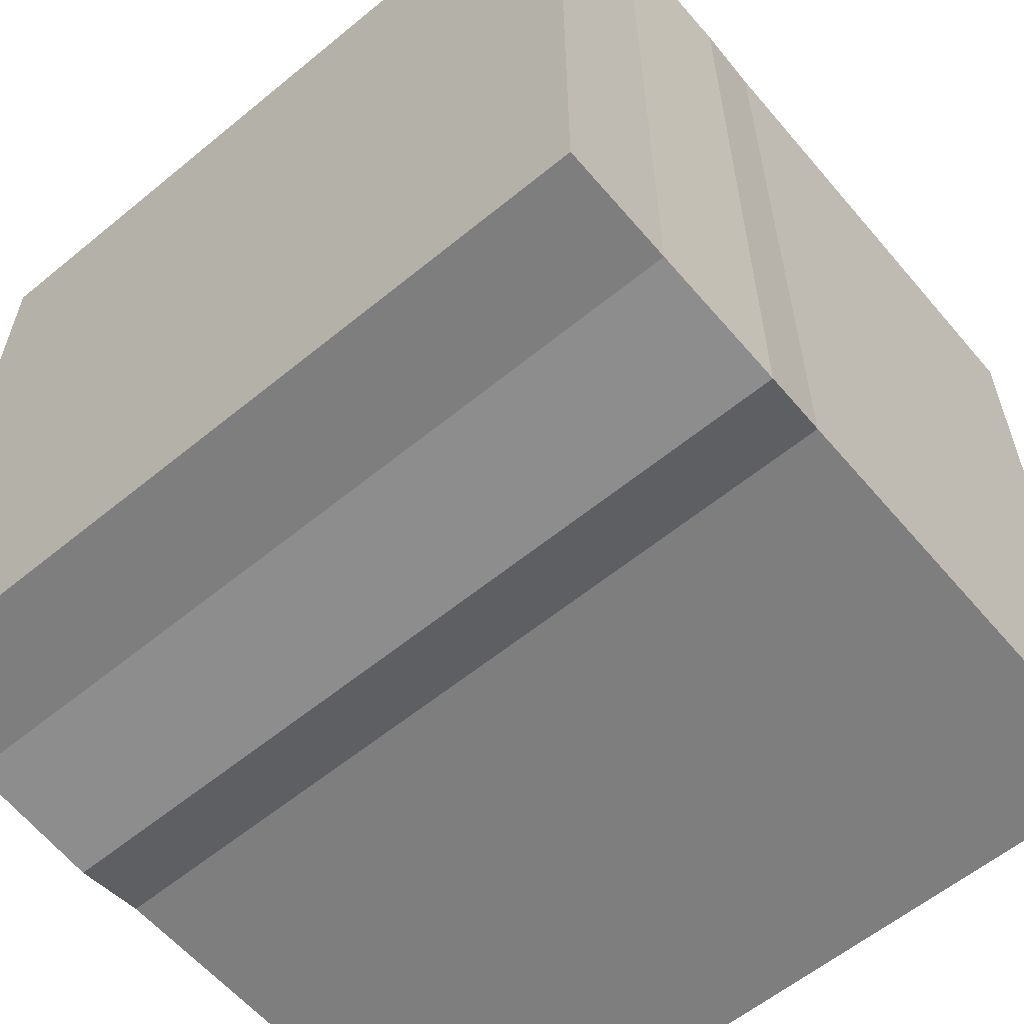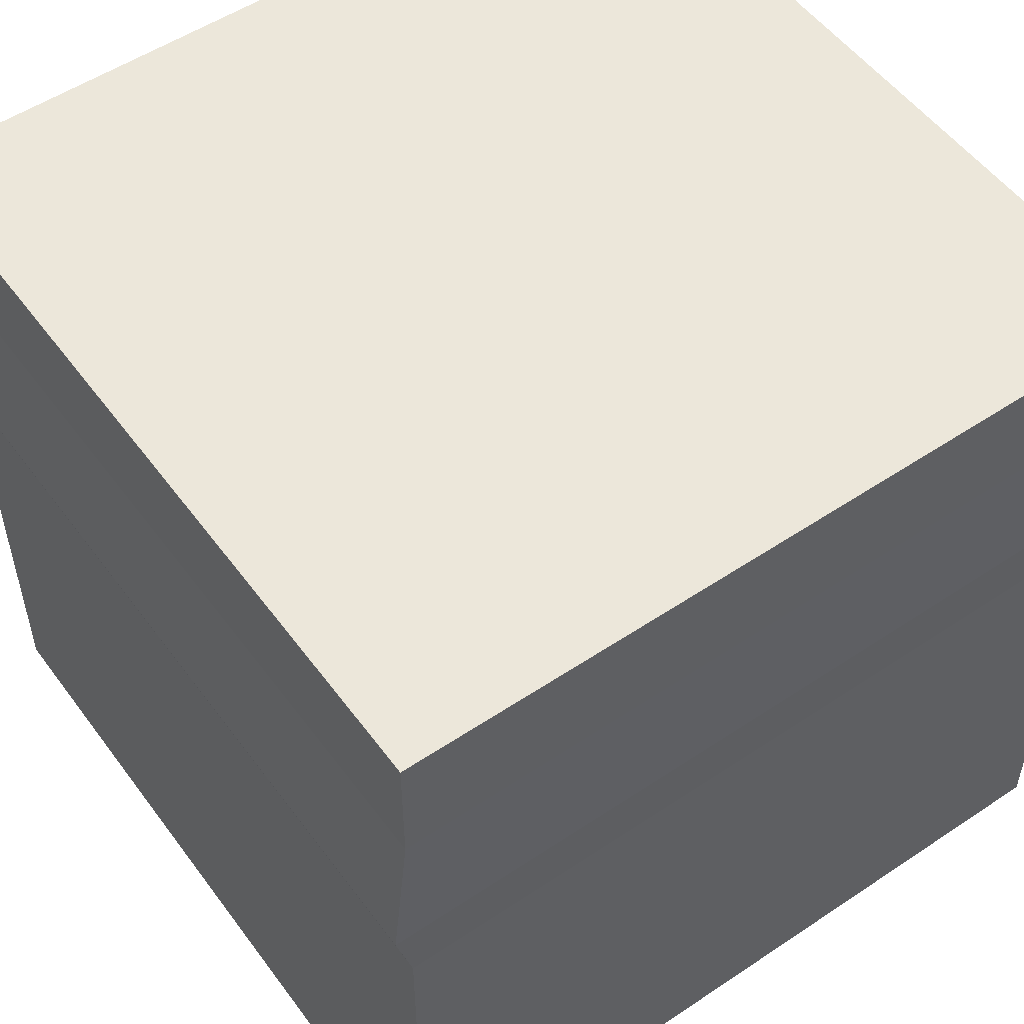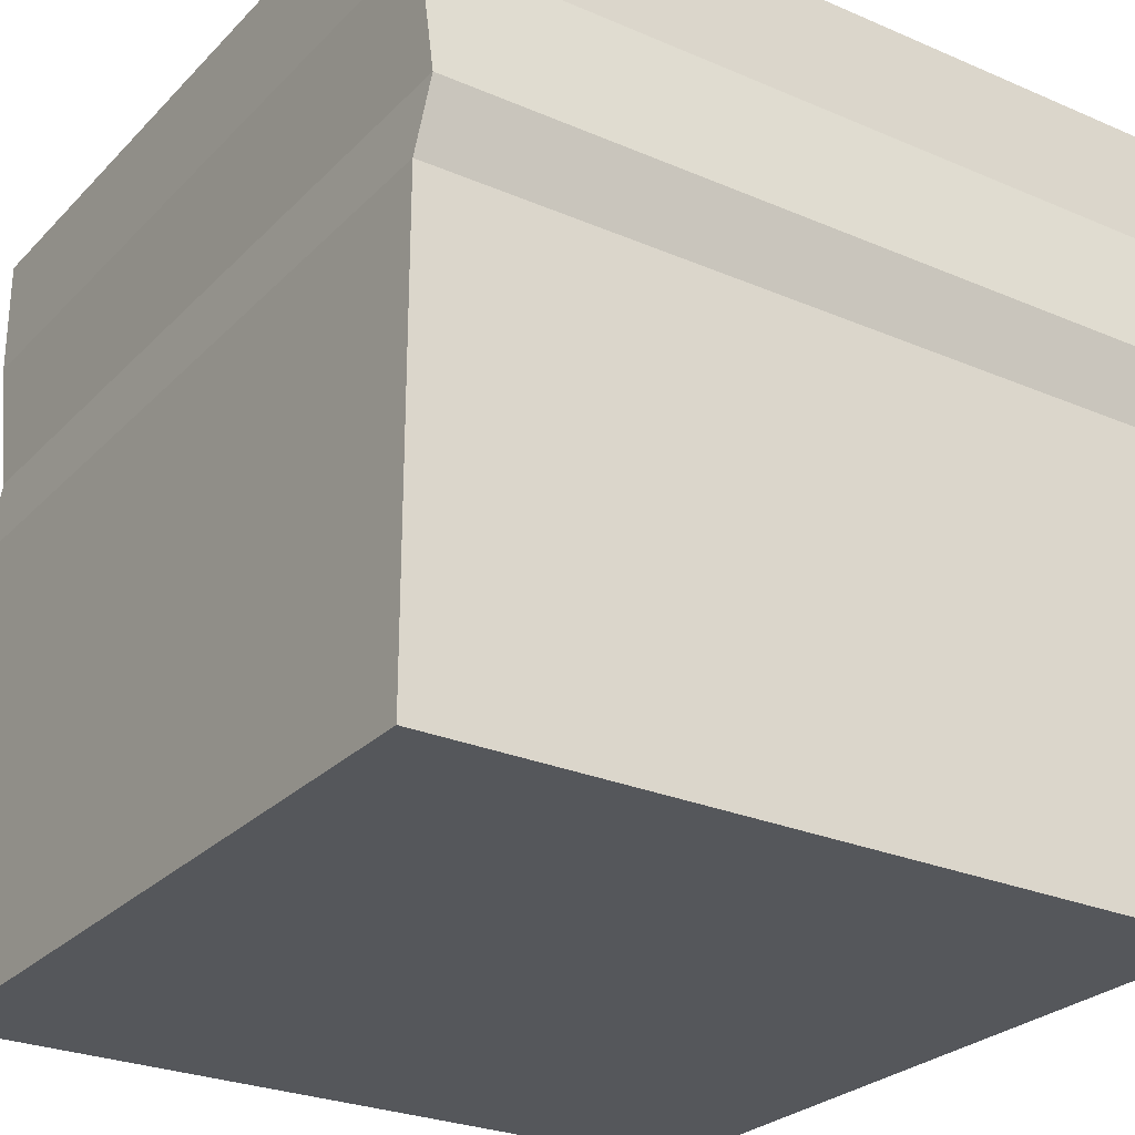
<metadata>
{"format":"obj","ext":"obj","renderer":"f3d","projection":"perspective","resolution":1024,"background":"white","views":[{"elev":-59.5,"azim":40.1,"up":"+Y"},{"elev":53.2,"azim":54.4,"up":"+Z"},{"elev":-26.9,"azim":-33.7,"up":"+Z"}]}
</metadata>
<code>
o Cube
v 1 1 -1
v 1 -1 -1
v 1 1 1
v 1 -1 1
v -1 1 -1
v -1 -1 -1
v -1 1 1
v -1 -1 1
v 1 0 -1
v -1 0 1
v 1 0 1
v -1 0 -1
v -1 -1 0
v 1 1 0
v -1 1 0
v 1 -1 0
v 1 0 0
v -1 0 0
v -1 0.5 1
v 1 0.5 -1
v 1 0.5 1
v -1 0.5 -1
v 1 0.5 0
v -1 0.5 0
v 1 -0.5 -1
v 1 -0.5 1
v -1 -0.5 -1
v -1 -0.5 1
v -1 -0.5 0
v 1 -0.5 0
v -1 1 -0.7768
v 1 -1 -0.7768
v -1 0 -0.7768
v -1 -1 -0.7768
v 1 1 -0.7768
v 1 0 -0.7768
v 1 0.5 -0.7768
v -1 0.5 -0.7768
v 1 -0.5 -0.7768
v -1 -0.5 -0.7768
v -1 -1 0.7013
v 1 1 0.7013
v 1 0 0.7013
v -1 1 0.7013
v 1 -1 0.7013
v -1 0 0.7013
v -1 0.5 0.7013
v 1 0.5 0.7013
v -1 -0.5 0.7013
v 1 -0.5 0.7013
v 1 0.1559 -1
v 1 0.1559 1
v -1 0.1559 -1
v 1 0.1559 0
v -1 0.1559 0
v -1 0.1559 1
v -1 0.1559 -0.7768
v 1 0.1559 -0.7768
v 1 0.1559 0.7013
v -1 0.1559 0.7013
v -1 1 0.1807
v 1 -1 0.1807
v -1 0 0.1807
v -1 0.5 0.1807
v -1 -0.5 0.1807
v -1 -1 0.1807
v 1 1 0.1807
v 1 0 0.1807
v 1 0.5 0.1807
v 1 -0.5 0.1807
v 1 0.1559 0.1807
v -1 0.1559 0.1807
v -1 -1 -0.5747
v 1 1 -0.5747
v 1 0 -0.5747
v 1 0.5 -0.5747
v 1 -0.5 -0.5747
v -1 1 -0.5747
v 1 -1 -0.5747
v -1 0 -0.5747
v -1 0.5 -0.5747
v -1 -0.5 -0.5747
v -1 0.1559 -0.5747
v 1 0.1559 -0.5747
v -0.4472 -1 -1
v -0.4472 1 1
v -0.4472 -1 1
v -0.4472 1 -1
v -0.4472 0 -1
v -0.4472 0 1
v -0.4472 -1 0
v -0.4472 1 0
v -0.4472 0.5 -1
v -0.4472 0.5 1
v -0.4472 -0.5 1
v -0.4472 -0.5 -1
v -0.4472 1 -0.7768
v -0.4472 -1 -0.7768
v -0.4472 -1 0.7013
v -0.4472 1 0.7013
v -0.4472 0.1559 1
v -0.4472 0.1559 -1
v -0.4472 1 0.1807
v -0.4472 -1 0.1807
v -0.4472 1 -0.5747
v -0.4472 -1 -0.5747
v -0.134 -1 1
v -0.134 1 -1
v -0.134 0 -1
v -0.134 1 0
v -0.134 0.5 -1
v -0.134 -0.5 -1
v -0.134 1 -0.7768
v -0.134 1 0.7013
v -0.134 0.1559 -1
v -0.134 1 0.1807
v -0.134 1 -0.5747
v -0.134 -1 -1
v -0.134 1 1
v -0.134 0 1
v -0.134 -1 0
v -0.134 0.5 1
v -0.134 -0.5 1
v -0.134 -1 -0.7768
v -0.134 -1 0.7013
v -0.134 0.1559 1
v -0.134 -1 0.1807
v -0.134 -1 -0.5747
v -0.9879 -1.047 0.3591
v 1.012 0.9533 0.3591
v 1.012 -0.04666 0.3591
v 1.012 0.4533 0.3591
v 1.012 -0.5467 0.3591
v 1.012 0.1093 0.3591
v -0.9879 0.9533 0.3591
v 1.012 -1.047 0.3591
v -0.9879 -0.04666 0.3591
v -0.9879 0.4533 0.3591
v -0.9879 -0.5467 0.3591
v -0.9879 0.1093 0.3591
v -0.4351 0.9533 0.3591
v -0.4351 -1.047 0.3591
v -0.1219 0.9533 0.3591
v -0.1219 -1.047 0.3591
v 0.09411 -1 1
v 0.09411 1 -1
v 0.09411 0 -1
v 0.09411 1 0
v 0.09411 0.5 -1
v 0.09411 -0.5 -1
v 0.09411 1 -0.7768
v 0.09411 1 0.7013
v 0.09411 0.1559 -1
v 0.09411 1 0.1807
v 0.09411 1 -0.5747
v 0.09411 -1 -1
v 0.09411 1 1
v 0.09411 0 1
v 0.09411 -1 0
v 0.09411 0.5 1
v 0.09411 -0.5 1
v 0.09411 -1 -0.7768
v 0.09411 -1 0.7013
v 0.09411 0.1559 1
v 0.09411 -1 0.1807
v 0.09411 -1 -0.5747
v 0.1062 0.9533 0.3591
v 0.1062 -1.047 0.3591
v -1 -1 -0.2526
v 1 1 -0.2526
v 1 0 -0.2526
v 1 0.5 -0.2526
v 1 -0.5 -0.2526
v 1 0.1559 -0.2526
v -1 1 -0.2526
v 1 -1 -0.2526
v -1 0 -0.2526
v -1 0.5 -0.2526
v -1 -0.5 -0.2526
v -1 0.1559 -0.2526
v -0.4472 1 -0.2526
v -0.4472 -1 -0.2526
v -0.134 1 -0.2526
v -0.134 -1 -0.2526
v 0.09411 1 -0.2526
v 0.09411 -1 -0.2526
v 0.6245 -1 1
v 0.6245 1 -1
v 0.6245 0 -1
v 0.6245 1 0
v 0.6245 0.5 -1
v 0.6245 -0.5 -1
v 0.6245 1 -0.7768
v 0.6245 1 0.7013
v 0.6245 0.1559 -1
v 0.6245 1 0.1807
v 0.6245 1 -0.5747
v 0.6366 0.9533 0.3591
v 0.6245 -1 -1
v 0.6245 1 1
v 0.6245 0 1
v 0.6245 -1 0
v 0.6245 0.5 1
v 0.6245 -0.5 1
v 0.6245 -1 -0.7768
v 0.6245 -1 0.7013
v 0.6245 0.1559 1
v 0.6245 -1 0.1807
v 0.6245 -1 -0.5747
v 0.6366 -1.047 0.3591
v 0.6245 1 -0.2526
v 0.6245 -1 -0.2526
v 0.3887 -1 -1
v 0.3887 1 1
v 0.3887 0 1
v 0.3887 -1 0
v 0.3887 0.5 1
v 0.3887 -0.5 1
v 0.3887 -1 -0.7768
v 0.3887 -1 0.7013
v 0.3887 0.1559 1
v 0.3887 -1 0.1807
v 0.3887 -1 -0.5747
v 0.4008 -1.047 0.3591
v 0.3887 -1 -0.2526
v 0.3887 -1 1
v 0.3887 1 -1
v 0.3887 0 -1
v 0.3887 1 0
v 0.3887 0.5 -1
v 0.3887 -0.5 -1
v 0.3887 1 -0.7768
v 0.3887 1 0.7013
v 0.3887 0.1559 -1
v 0.3887 1 0.1807
v 0.3887 1 -0.5747
v 0.4008 0.9533 0.3591
v 0.3887 1 -0.2526
v -1 0.616 1
v 1 0.616 -1
v 1 0.616 1
v -1 0.616 -1
v 1 0.616 0
v -1 0.616 0
v 1 0.616 -0.7768
v -1 0.616 -0.7768
v -1 0.616 0.7013
v 1 0.616 0.7013
v 1 0.616 0.1807
v -1 0.616 0.1807
v -1 0.616 -0.5747
v 1 0.616 -0.5747
v -0.4472 0.616 -1
v -0.4472 0.616 1
v -0.134 0.616 1
v -0.134 0.616 -1
v -0.9879 0.5694 0.3591
v 1.012 0.5694 0.3591
v 0.09411 0.616 1
v 0.09411 0.616 -1
v -1 0.616 -0.2526
v 1 0.616 -0.2526
v 0.6245 0.616 1
v 0.6245 0.616 -1
v 0.3887 0.616 -1
v 0.3887 0.616 1
v -1 0.8549 1
v 1 0.8549 -1
v 1 0.8549 1
v -1 0.8549 -1
v 1 0.8549 0
v -1 0.8549 0
v 1 0.8549 -0.7768
v -1 0.8549 -0.7768
v -1 0.8549 0.7013
v 1 0.8549 0.7013
v 1 0.8549 0.1807
v -1 0.8549 0.1807
v -1 0.8549 -0.5747
v 1 0.8549 -0.5747
v -0.4472 0.8549 -1
v -0.4472 0.8549 1
v -0.134 0.8549 1
v -0.134 0.8549 -1
v -0.9879 0.8083 0.3591
v 1.012 0.8083 0.3591
v 0.09411 0.8549 1
v 0.09411 0.8549 -1
v -1 0.8549 -0.2526
v 1 0.8549 -0.2526
v 0.6245 0.8549 1
v 0.6245 0.8549 -1
v 0.3887 0.8549 -1
v 0.3887 0.8549 1
v 0.4737 -1 1
v 0.4737 1 -1
v 0.4737 0 -1
v 0.4737 1 0
v 0.4737 0.5 -1
v 0.4737 -0.5 -1
v 0.4737 1 -0.7768
v 0.4737 1 0.7013
v 0.4737 0.1559 -1
v 0.4737 1 0.1807
v 0.4737 1 -0.5747
v 0.4858 0.9533 0.3591
v 0.4737 1 -0.2526
v 0.4737 -1 -1
v 0.4737 1 1
v 0.4737 0 1
v 0.4737 -1 0
v 0.4737 0.5 1
v 0.4737 -0.5 1
v 0.4737 -1 -0.7768
v 0.4737 -1 0.7013
v 0.4737 0.1559 1
v 0.4737 -1 0.1807
v 0.4737 -1 -0.5747
v 0.4858 -1.047 0.3591
v 0.4737 -1 -0.2526
v 0.4737 0.616 1
v 0.4737 0.616 -1
v 0.4737 0.8549 1
v 0.4737 0.8549 -1
v 0.8406 -1 1
v 0.8406 1 -1
v 0.8406 0 -1
v 0.8406 1 0
v 0.8406 0.5 -1
v 0.8406 -0.5 -1
v 0.8406 1 -0.7768
v 0.8406 1 0.7013
v 0.8406 0.1559 -1
v 0.8406 1 0.1807
v 0.8406 1 -0.5747
v 0.8527 0.9533 0.3591
v 0.8406 1 -0.2526
v 0.8406 -1 -1
v 0.8406 1 1
v 0.8406 0 1
v 0.8406 -1 0
v 0.8406 0.5 1
v 0.8406 -0.5 1
v 0.8406 -1 -0.7768
v 0.8406 -1 0.7013
v 0.8406 0.1559 1
v 0.8406 -1 0.1807
v 0.8406 -1 -0.5747
v 0.8527 -1.047 0.3591
v 0.8406 -1 -0.2526
v 0.8406 0.616 1
v 0.8406 0.616 -1
v 0.8406 0.8549 1
v 0.8406 0.8549 -1
v -0.6472 -1 -1
v -0.6472 1 1
v -0.6472 0 1
v -0.6472 -1 0
v -0.6472 0.5 1
v -0.6472 -0.5 1
v -0.6472 -1 -0.7768
v -0.6472 -1 0.7013
v -0.6472 0.1559 1
v -0.6472 -1 0.1807
v -0.6472 -1 -0.5747
v -0.6472 -1 1
v -0.6472 1 -1
v -0.6472 0 -1
v -0.6472 1 0
v -0.6472 0.5 -1
v -0.6472 -0.5 -1
v -0.6472 1 -0.7768
v -0.6472 1 0.7013
v -0.6472 0.1559 -1
v -0.6472 1 0.1807
v -0.6472 1 -0.5747
v -0.6351 -1.047 0.3591
v -0.6351 0.9533 0.3591
v -0.6472 -1 -0.2526
v -0.6472 1 -0.2526
v -0.6472 0.616 -1
v -0.6472 0.616 1
v -0.6472 0.8549 -1
v -0.6472 0.8549 1
v -0.8786 -1 -1
v -0.8786 1 1
v -0.8786 0 1
v -0.8786 -1 0
v -0.8786 0.5 1
v -0.8786 -0.5 1
v -0.8786 -1 -0.7768
v -0.8786 -1 0.7013
v -0.8786 0.1559 1
v -0.8786 -1 0.1807
v -0.8786 -1 -0.5747
v -0.8665 -1.047 0.3591
v -0.8786 -1 -0.2526
v -0.8786 0.616 1
v -0.8786 0.8549 1
v -0.8786 -1 1
v -0.8786 1 -1
v -0.8786 0 -1
v -0.8786 1 0
v -0.8786 0.5 -1
v -0.8786 -0.5 -1
v -0.8786 1 -0.7768
v -0.8786 1 0.7013
v -0.8786 0.1559 -1
v -0.8786 1 0.1807
v -0.8786 1 -0.5747
v -0.8665 0.9533 0.3591
v -0.8786 1 -0.2526
v -0.8786 0.616 -1
v -0.8786 0.8549 -1
f 407 44 7 386
f 399 386 7 267
f 274 31 5 270
f 345 45 4 325
f 276 42 3 269
f 354 326 1 268
f 330 327 9 25
f 50 43 11 26
f 40 33 12 27
f 390 387 10 28
f 65 63 18 29
f 173 171 17 30
f 290 170 14 271
f 350 176 16 341
f 278 61 15 272
f 412 175 15 403
f 72 64 24 55
f 174 172 23 54
f 333 329 20 51
f 59 48 21 52
f 57 38 22 53
f 393 389 19 56
f 176 173 30 16
f 66 65 29 13
f 400 390 28 8
f 34 40 27 6
f 45 50 26 4
f 338 330 25 2
f 73 82 40 34
f 2 25 39 32
f 83 81 38 57
f 51 20 37 58
f 401 5 31 406
f 338 2 32 344
f 268 1 35 273
f 25 9 36 39
f 82 80 33 40
f 279 78 31 274
f 136 133 50 45
f 8 28 49 41
f 134 132 48 59
f 56 19 47 60
f 267 7 44 275
f 28 10 46 49
f 133 131 43 50
f 286 130 42 276
f 349 136 45 345
f 411 135 44 407
f 10 56 60 46
f 131 134 59 43
f 9 51 58 36
f 80 83 57 33
f 387 393 56 10
f 33 57 53 12
f 43 59 52 11
f 327 333 51 9
f 171 174 54 17
f 63 72 55 18
f 137 140 72 63
f 17 54 71 68
f 403 15 61 409
f 341 16 62 347
f 271 14 67 277
f 30 17 68 70
f 54 23 69 71
f 16 30 70 62
f 129 139 65 66
f 140 138 64 72
f 285 135 61 278
f 139 137 63 65
f 36 58 84 75
f 177 180 83 80
f 289 175 78 279
f 179 177 80 82
f 180 178 81 83
f 169 179 82 73
f 32 39 77 79
f 58 37 76 84
f 406 31 78 410
f 344 32 79 348
f 273 35 74 280
f 39 36 75 77
f 361 98 106 365
f 113 97 105 117
f 358 91 104 364
f 110 92 103 116
f 368 374 102 89
f 120 126 101 90
f 143 141 100 114
f 377 142 99 362
f 355 85 98 361
f 108 88 97 113
f 355 371 96 85
f 107 123 95 87
f 126 122 94 101
f 374 370 93 102
f 183 181 92 110
f 379 182 91 358
f 123 120 90 95
f 371 368 89 96
f 383 367 88 281
f 362 99 87 366
f 283 119 86 282
f 114 100 86 119
f 152 114 119 157
f 287 157 119 283
f 161 158 120 123
f 185 183 110 148
f 164 160 122 126
f 145 161 123 107
f 146 108 113 151
f 167 143 114 152
f 158 164 126 120
f 148 110 116 154
f 151 113 117 155
f 98 124 128 106
f 91 121 127 104
f 89 102 115 109
f 142 144 125 99
f 85 118 124 98
f 85 96 112 118
f 102 93 111 115
f 182 184 121 91
f 96 89 109 112
f 281 88 108 284
f 99 125 107 87
f 104 127 144 142
f 154 116 143 167
f 364 104 142 377
f 116 103 141 143
f 49 46 137 139
f 275 44 135 285
f 60 47 138 140
f 41 49 139 129
f 46 60 140 137
f 68 71 134 131
f 409 61 135 411
f 347 62 136 349
f 277 67 130 286
f 70 68 131 133
f 71 69 132 134
f 62 70 133 136
f 127 165 168 144
f 235 154 167 237
f 232 151 155 236
f 229 148 154 235
f 215 221 164 158
f 237 167 152 233
f 227 146 151 232
f 226 218 161 145
f 221 217 160 164
f 238 185 148 229
f 218 215 158 161
f 294 214 157 287
f 233 152 157 214
f 124 162 166 128
f 121 159 165 127
f 109 115 153 147
f 144 168 163 125
f 118 156 162 124
f 118 112 150 156
f 115 111 149 153
f 184 186 159 121
f 112 109 147 150
f 284 108 146 288
f 125 163 145 107
f 128 166 186 184
f 236 155 185 238
f 106 128 184 182
f 155 117 183 185
f 365 106 182 379
f 117 105 181 183
f 13 29 179 169
f 55 24 178 180
f 29 18 177 179
f 272 15 175 289
f 18 55 180 177
f 75 84 174 171
f 79 77 173 176
f 84 76 172 174
f 410 78 175 412
f 348 79 176 350
f 280 74 170 290
f 77 75 171 173
f 318 209 212 320
f 335 197 211 337
f 332 194 200 339
f 353 339 200 291
f 343 340 201 204
f 337 211 190 328
f 346 342 203 207
f 325 343 204 187
f 326 188 193 331
f 336 198 194 332
f 340 346 207 201
f 328 190 196 334
f 331 193 197 335
f 334 196 198 336
f 317 208 210 319
f 314 205 209 318
f 311 202 208 317
f 297 303 195 189
f 319 210 206 315
f 308 199 205 314
f 308 300 192 199
f 303 299 191 195
f 320 212 202 311
f 300 297 189 192
f 324 296 188 292
f 315 206 187 295
f 163 220 226 145
f 288 146 227 293
f 150 147 228 231
f 186 225 216 159
f 153 149 230 234
f 156 150 231 213
f 156 213 219 162
f 168 224 220 163
f 147 153 234 228
f 159 216 222 165
f 162 219 223 166
f 165 222 224 168
f 166 223 225 186
f 305 236 238 307
f 302 233 214 309
f 323 309 214 294
f 313 310 215 218
f 307 238 229 298
f 316 312 217 221
f 295 313 218 226
f 296 227 232 301
f 306 237 233 302
f 310 316 221 215
f 298 229 235 304
f 301 232 236 305
f 304 235 237 306
f 312 321 266 217
f 149 260 265 230
f 299 322 264 191
f 342 351 263 203
f 76 252 262 172
f 24 244 261 178
f 111 256 260 149
f 217 266 259 160
f 69 249 258 132
f 47 247 257 138
f 93 253 256 111
f 160 259 255 122
f 122 255 254 94
f 370 381 253 93
f 37 245 252 76
f 178 261 251 81
f 138 257 250 64
f 23 243 249 69
f 132 258 248 48
f 19 239 247 47
f 81 251 246 38
f 20 240 245 37
f 64 250 244 24
f 172 262 243 23
f 329 352 240 20
f 48 248 241 21
f 38 246 242 22
f 389 398 239 19
f 321 323 294 266
f 260 288 293 265
f 322 324 292 264
f 351 353 291 263
f 252 280 290 262
f 244 272 289 261
f 256 284 288 260
f 266 294 287 259
f 249 277 286 258
f 247 275 285 257
f 253 281 284 256
f 259 287 283 255
f 255 283 282 254
f 381 383 281 253
f 245 273 280 252
f 261 289 279 251
f 257 285 278 250
f 243 271 277 249
f 258 286 276 248
f 239 267 275 247
f 251 279 274 246
f 240 268 273 245
f 250 278 272 244
f 262 290 271 243
f 352 354 268 240
f 248 276 269 241
f 246 274 270 242
f 398 399 267 239
f 265 293 324 322
f 263 291 323 321
f 230 265 322 299
f 203 263 321 312
f 196 304 306 198
f 193 301 305 197
f 190 298 304 196
f 201 207 316 310
f 198 306 302 194
f 188 296 301 193
f 187 204 313 295
f 207 203 312 316
f 211 307 298 190
f 204 201 310 313
f 291 200 309 323
f 194 302 309 200
f 197 305 307 211
f 220 315 295 226
f 293 227 296 324
f 231 228 297 300
f 225 320 311 216
f 234 230 299 303
f 213 231 300 308
f 213 308 314 219
f 224 319 315 220
f 228 234 303 297
f 216 311 317 222
f 219 314 318 223
f 222 317 319 224
f 223 318 320 225
f 264 292 354 352
f 241 269 353 351
f 191 264 352 329
f 21 241 351 342
f 67 334 336 130
f 35 331 335 74
f 14 328 334 67
f 11 52 346 340
f 130 336 332 42
f 1 326 331 35
f 4 26 343 325
f 52 21 342 346
f 170 337 328 14
f 26 11 340 343
f 269 3 339 353
f 42 332 339 3
f 74 335 337 170
f 209 348 350 212
f 208 347 349 210
f 205 344 348 209
f 202 341 347 208
f 189 195 333 327
f 210 349 345 206
f 199 338 344 205
f 199 192 330 338
f 195 191 329 333
f 212 350 341 202
f 192 189 327 330
f 292 188 326 354
f 206 345 325 187
f 254 282 384 382
f 413 414 383 381
f 94 254 382 359
f 404 413 381 370
f 105 376 380 181
f 395 365 379 397
f 103 375 378 141
f 394 364 377 396
f 392 362 366 400
f 414 401 367 383
f 405 402 368 371
f 397 379 358 388
f 408 404 370 374
f 385 405 371 355
f 385 355 361 391
f 396 377 362 392
f 402 408 374 368
f 388 358 364 394
f 391 361 365 395
f 97 372 376 105
f 92 369 375 103
f 90 101 363 357
f 141 378 373 100
f 88 367 372 97
f 87 95 360 366
f 101 94 359 363
f 181 380 369 92
f 95 90 357 360
f 282 86 356 384
f 100 373 356 86
f 34 391 395 73
f 13 388 394 66
f 12 53 408 402
f 129 396 392 41
f 6 385 391 34
f 6 27 405 385
f 53 22 404 408
f 169 397 388 13
f 27 12 402 405
f 270 5 401 414
f 41 392 400 8
f 66 394 396 129
f 73 395 397 169
f 22 242 413 404
f 242 270 414 413
f 382 384 399 398
f 359 382 398 389
f 376 410 412 380
f 375 409 411 378
f 372 406 410 376
f 369 403 409 375
f 357 363 393 387
f 378 411 407 373
f 367 401 406 372
f 366 360 390 400
f 363 359 389 393
f 380 412 403 369
f 360 357 387 390
f 384 356 386 399
f 373 407 386 356

</code>
